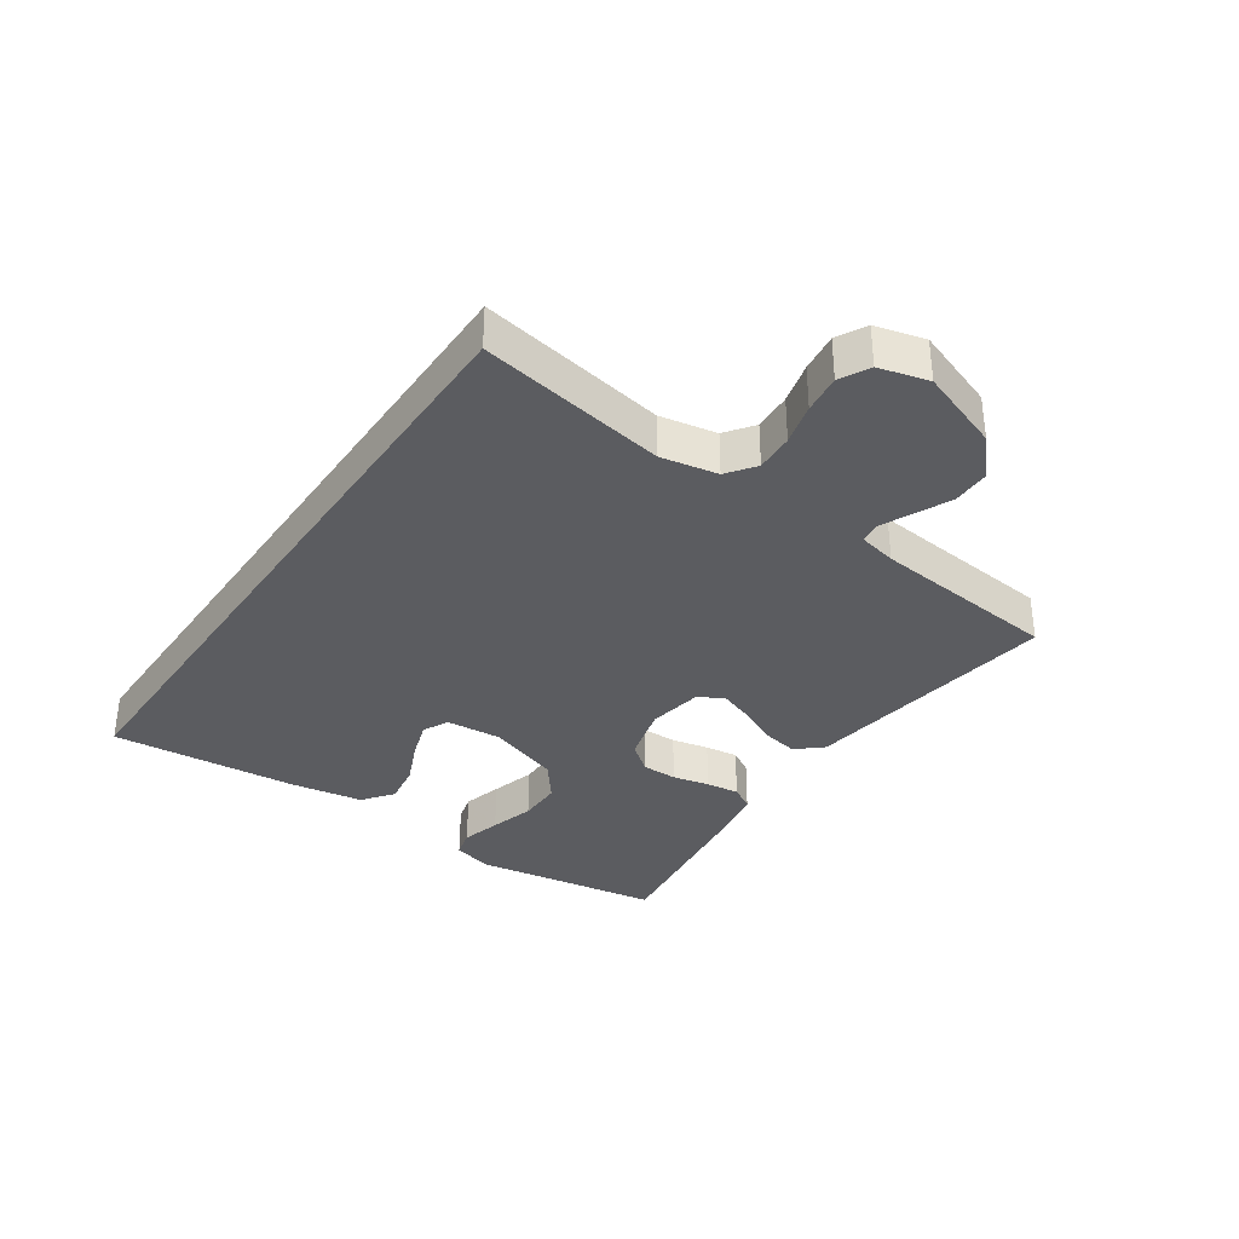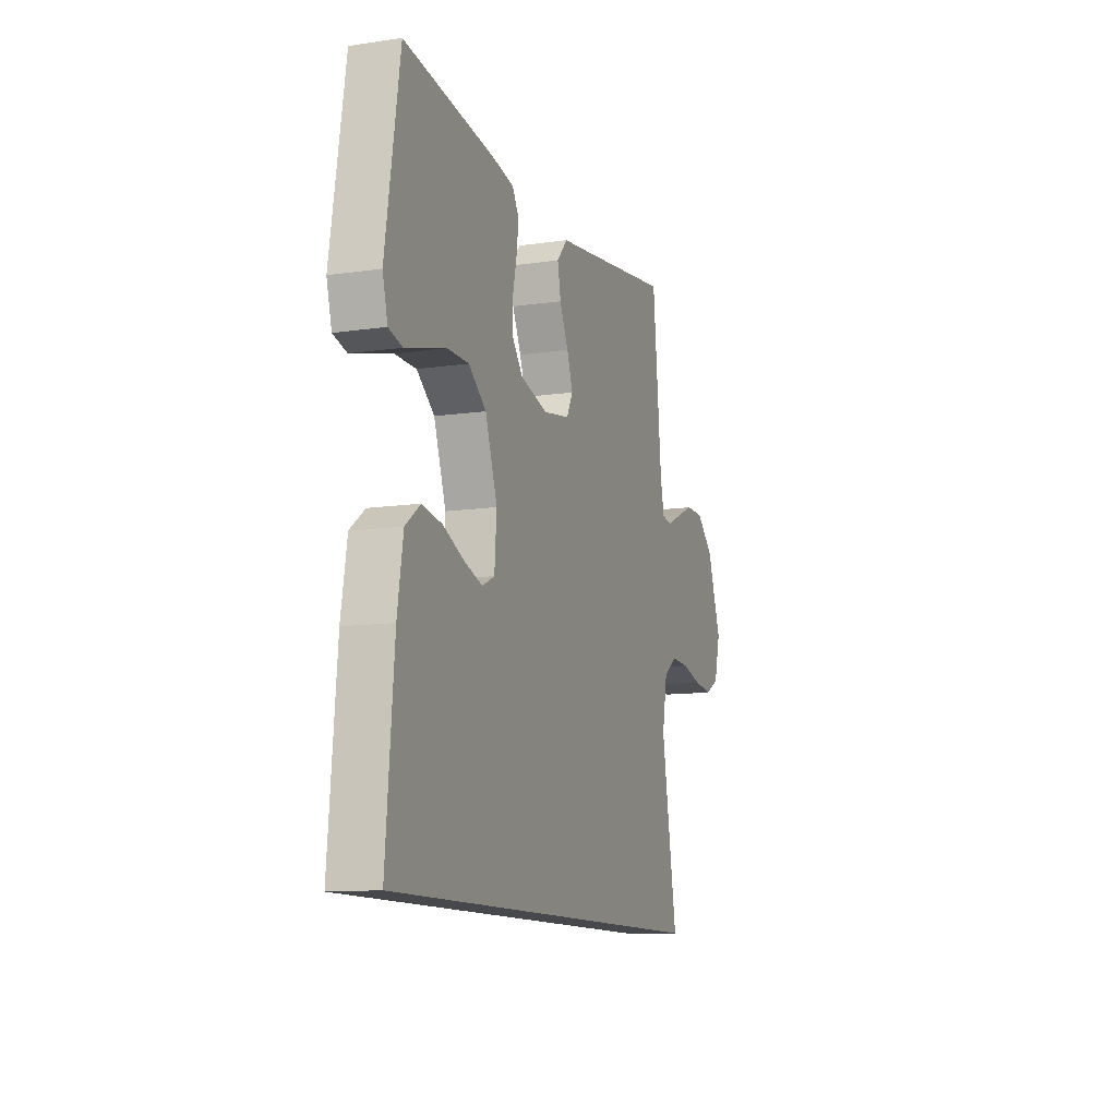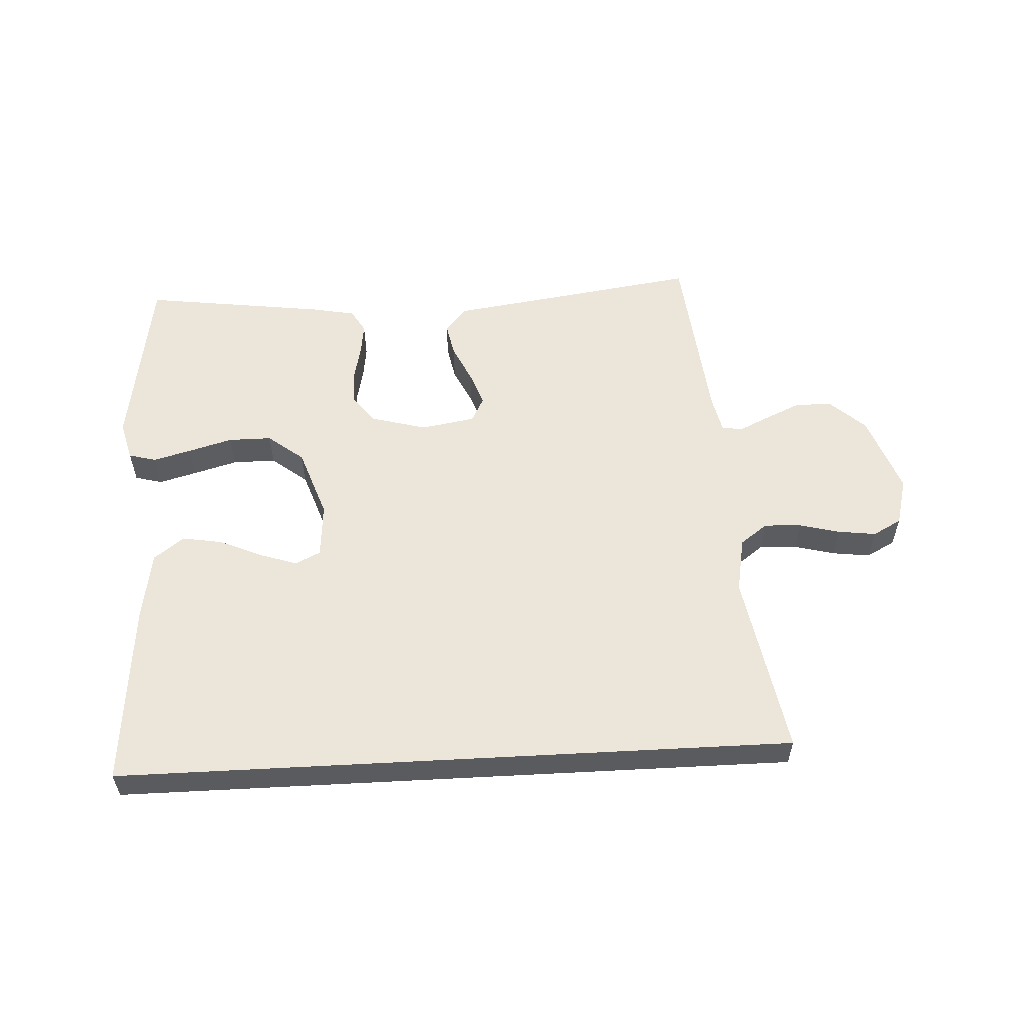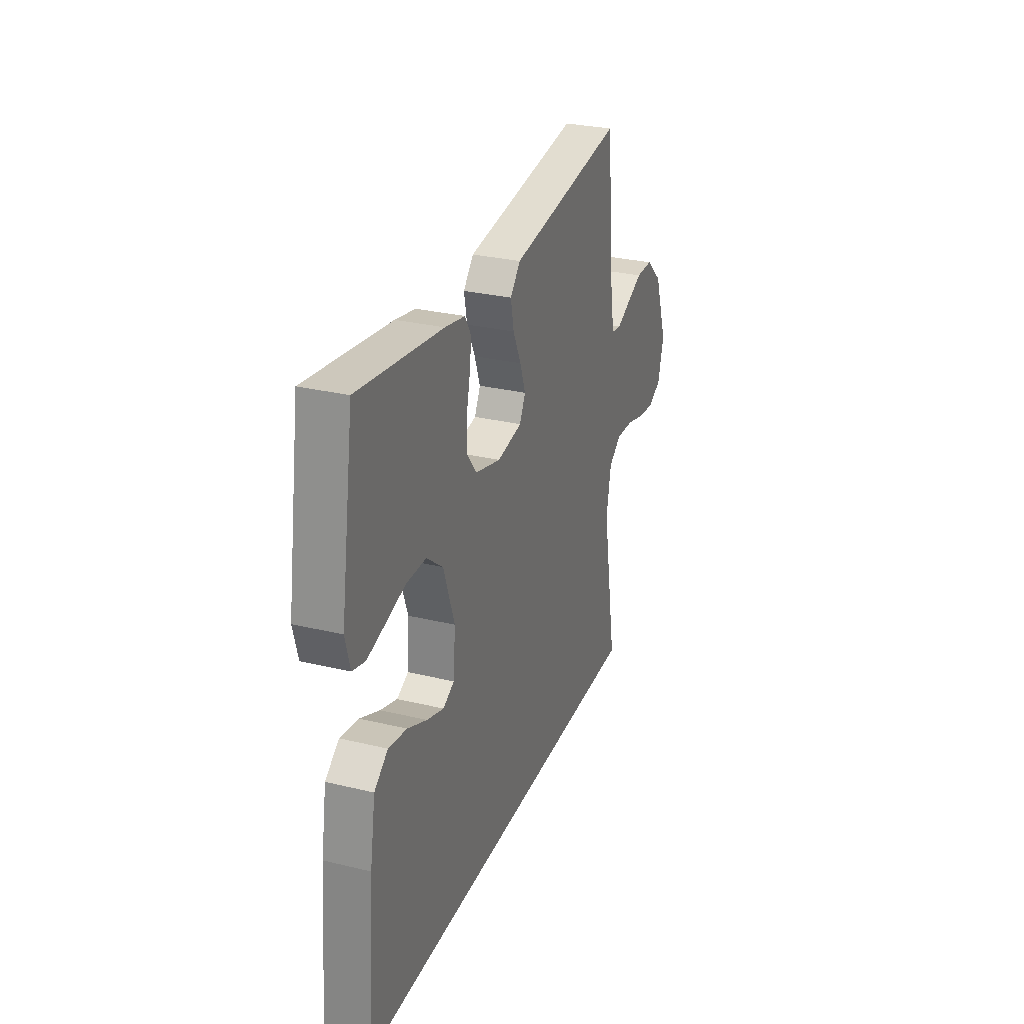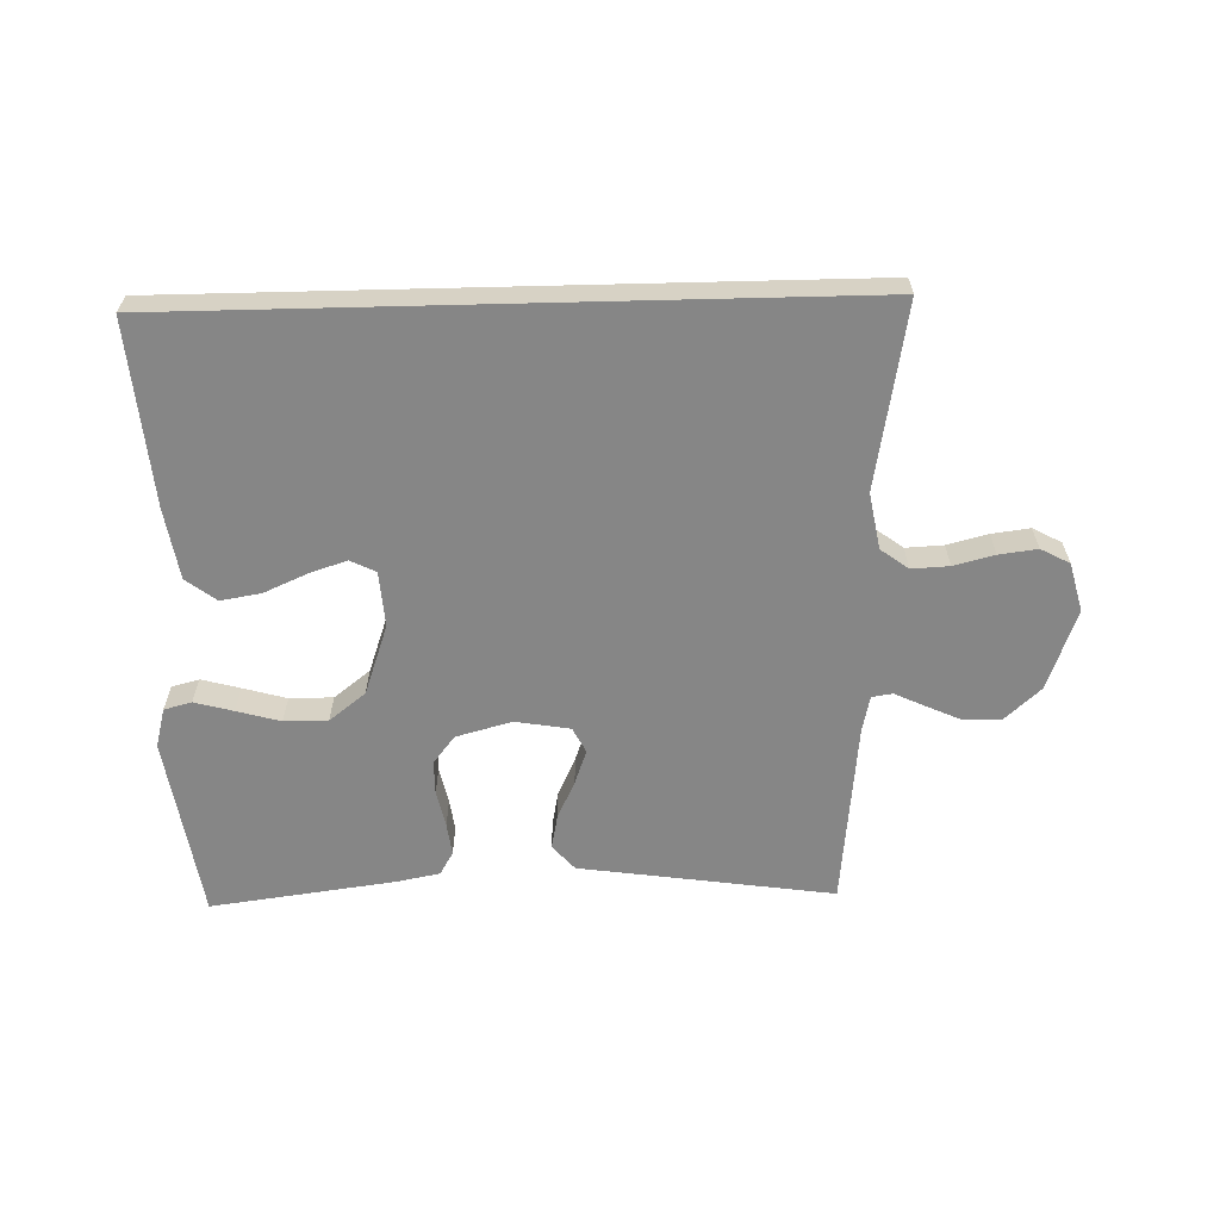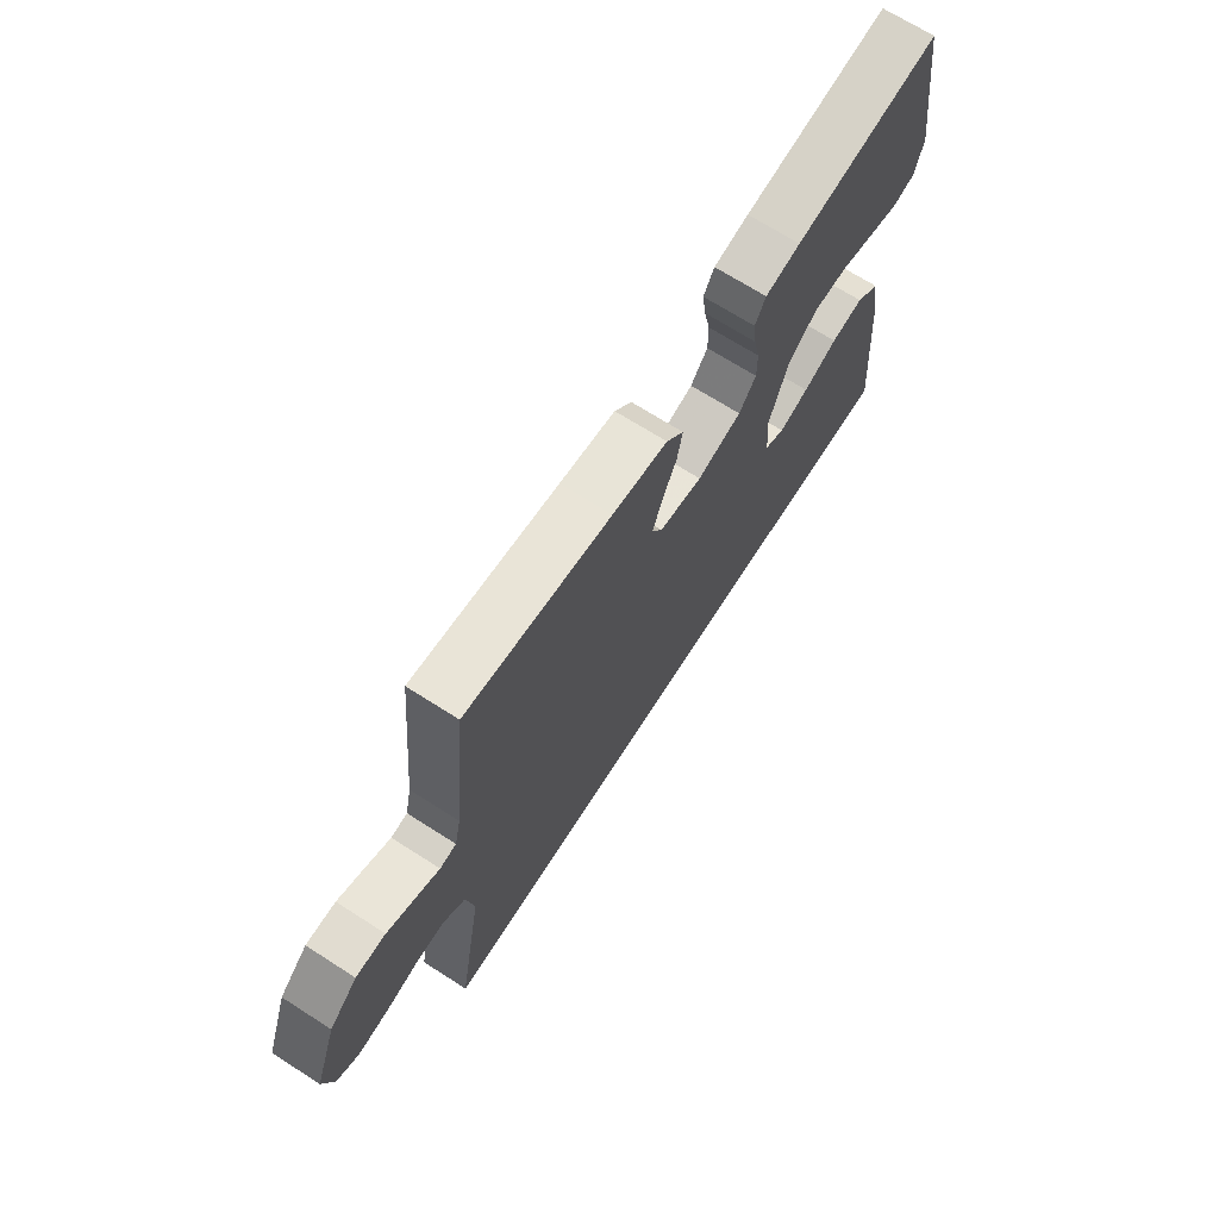
<metadata>
{"format":"obj","ext":"obj","renderer":"f3d","projection":"perspective","resolution":1024,"background":"white","views":[{"elev":-34.7,"azim":-124.4,"up":"+Y"},{"elev":-11.5,"azim":109.5,"up":"+Z"},{"elev":56.2,"azim":176.9,"up":"+Y"},{"elev":28.9,"azim":109.8,"up":"+Z"},{"elev":-62.2,"azim":-178.6,"up":"+Y"},{"elev":69.4,"azim":-57.4,"up":"+Z"}]}
</metadata>
<code>
v 0.52 0.07 -0.5
v -0.583 0.07 -0.5
v -0.531 0.07 -0.2
v -0.548 0.07 -0.109
v -0.593 0.07 -0.076
v -0.654 0.07 -0.079
v -0.72 0.07 -0.096
v -0.782 0.07 -0.104
v -0.829 0.07 -0.079
v -0.85 0.07 0
v -0.803 0.07 0.131
v -0.745 0.07 0.184
v -0.684 0.07 0.184
v -0.626 0.07 0.158
v -0.577 0.07 0.135
v -0.543 0.07 0.14
v -0.53 0.07 0.2
v -0.5 0.07 0.5
v -0.2 0.07 0.457
v -0.086 0.07 0.441
v -0.05 0.07 0.4
v -0.061 0.07 0.344
v -0.09 0.07 0.282
v -0.11 0.07 0.226
v -0.089 0.07 0.185
v 0 0.07 0.17
v 0.091 0.07 0.195
v 0.126 0.07 0.24
v 0.126 0.07 0.296
v 0.113 0.07 0.355
v 0.106 0.07 0.408
v 0.128 0.07 0.446
v 0.2 0.07 0.46
v 0.5 0.07 0.5
v 0.547 0.07 0.2
v 0.53 0.07 0.136
v 0.485 0.07 0.124
v 0.422 0.07 0.141
v 0.351 0.07 0.161
v 0.28 0.07 0.161
v 0.221 0.07 0.115
v 0.181 0.07 0
v 0.188 0.07 -0.09
v 0.229 0.07 -0.11
v 0.29 0.07 -0.09
v 0.36 0.07 -0.059
v 0.426 0.07 -0.048
v 0.475 0.07 -0.085
v 0.494 0.07 -0.2
v 0.52 0 -0.5
v -0.583 0 -0.5
v -0.531 0 -0.2
v -0.548 0 -0.109
v -0.593 0 -0.076
v -0.654 0 -0.079
v -0.72 0 -0.096
v -0.782 0 -0.104
v -0.829 0 -0.079
v -0.85 0 0
v -0.803 0 0.131
v -0.745 0 0.184
v -0.684 0 0.184
v -0.626 0 0.158
v -0.577 0 0.135
v -0.543 0 0.14
v -0.53 0 0.2
v -0.5 0 0.5
v -0.2 0 0.457
v -0.086 0 0.441
v -0.05 0 0.4
v -0.061 0 0.344
v -0.09 0 0.282
v -0.11 0 0.226
v -0.089 0 0.185
v 0 0 0.17
v 0.091 0 0.195
v 0.126 0 0.24
v 0.126 0 0.296
v 0.113 0 0.355
v 0.106 0 0.408
v 0.128 0 0.446
v 0.2 0 0.46
v 0.5 0 0.5
v 0.547 0 0.2
v 0.53 0 0.136
v 0.485 0 0.124
v 0.422 0 0.141
v 0.351 0 0.161
v 0.28 0 0.161
v 0.221 0 0.115
v 0.181 0 0
v 0.188 0 -0.09
v 0.229 0 -0.11
v 0.29 0 -0.09
v 0.36 0 -0.059
v 0.426 0 -0.048
v 0.475 0 -0.085
v 0.494 0 -0.2
f 49 1 2
f 48 49 2
f 47 48 2
f 46 47 2
f 45 46 2
f 44 45 2
f 43 44 2 3
f 42 43 3 4
f 41 42 4 5
f 40 41 5 6
f 37 38 39
f 36 37 39
f 35 36 39
f 34 35 39
f 33 34 39
f 32 33 39
f 31 32 39
f 30 31 39
f 29 30 39
f 28 29 39 40
f 27 28 40
f 26 27 40 6
f 21 22 23
f 20 21 23
f 19 20 23
f 19 23 24
f 18 19 24
f 17 18 24
f 16 17 24 25
f 13 14 15
f 12 13 15
f 11 12 15
f 10 11 15
f 9 10 15
f 8 9 15
f 7 8 15
f 6 7 15
f 16 25 26
f 15 16 26
f 6 15 26
f 51 50 98
f 51 98 97
f 51 97 96
f 51 96 95
f 51 95 94
f 51 94 93
f 52 51 93 92
f 53 52 92 91
f 54 53 91 90
f 55 54 90 89
f 88 87 86
f 88 86 85
f 88 85 84
f 88 84 83
f 88 83 82
f 88 82 81
f 88 81 80
f 88 80 79
f 88 79 78
f 89 88 78 77
f 89 77 76
f 55 89 76 75
f 72 71 70
f 72 70 69
f 72 69 68
f 73 72 68
f 73 68 67
f 73 67 66
f 74 73 66 65
f 64 63 62
f 64 62 61
f 64 61 60
f 64 60 59
f 64 59 58
f 64 58 57
f 64 57 56
f 64 56 55
f 75 74 65
f 75 65 64
f 75 64 55
f 1 50 51 2
f 2 51 52 3
f 3 52 53 4
f 4 53 54 5
f 5 54 55 6
f 6 55 56 7
f 7 56 57 8
f 8 57 58 9
f 9 58 59 10
f 10 59 60 11
f 11 60 61 12
f 12 61 62 13
f 13 62 63 14
f 14 63 64 15
f 15 64 65 16
f 16 65 66 17
f 17 66 67 18
f 18 67 68 19
f 19 68 69 20
f 20 69 70 21
f 21 70 71 22
f 22 71 72 23
f 23 72 73 24
f 24 73 74 25
f 25 74 75 26
f 26 75 76 27
f 27 76 77 28
f 28 77 78 29
f 29 78 79 30
f 30 79 80 31
f 31 80 81 32
f 32 81 82 33
f 33 82 83 34
f 34 83 84 35
f 35 84 85 36
f 36 85 86 37
f 37 86 87 38
f 38 87 88 39
f 39 88 89 40
f 40 89 90 41
f 41 90 91 42
f 42 91 92 43
f 43 92 93 44
f 44 93 94 45
f 45 94 95 46
f 46 95 96 47
f 47 96 97 48
f 48 97 98 49
f 49 98 50 1

</code>
